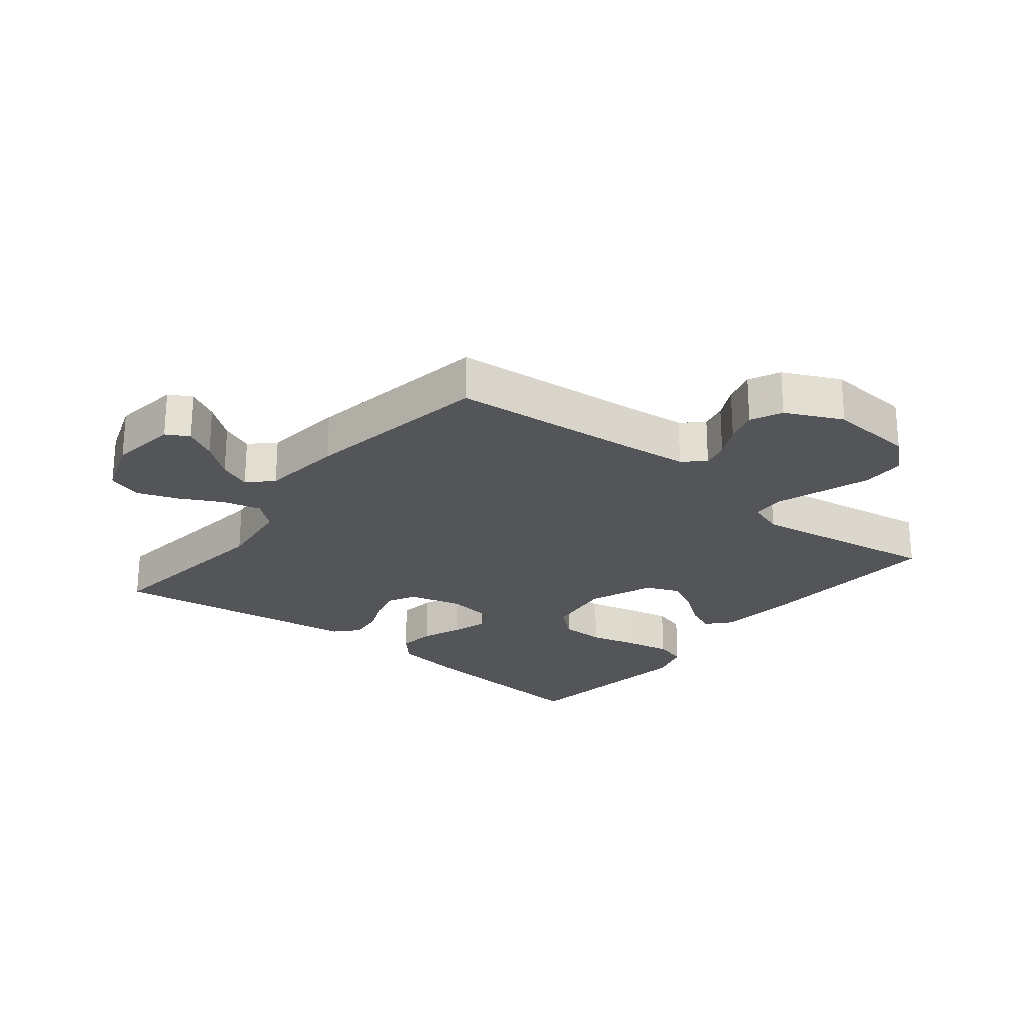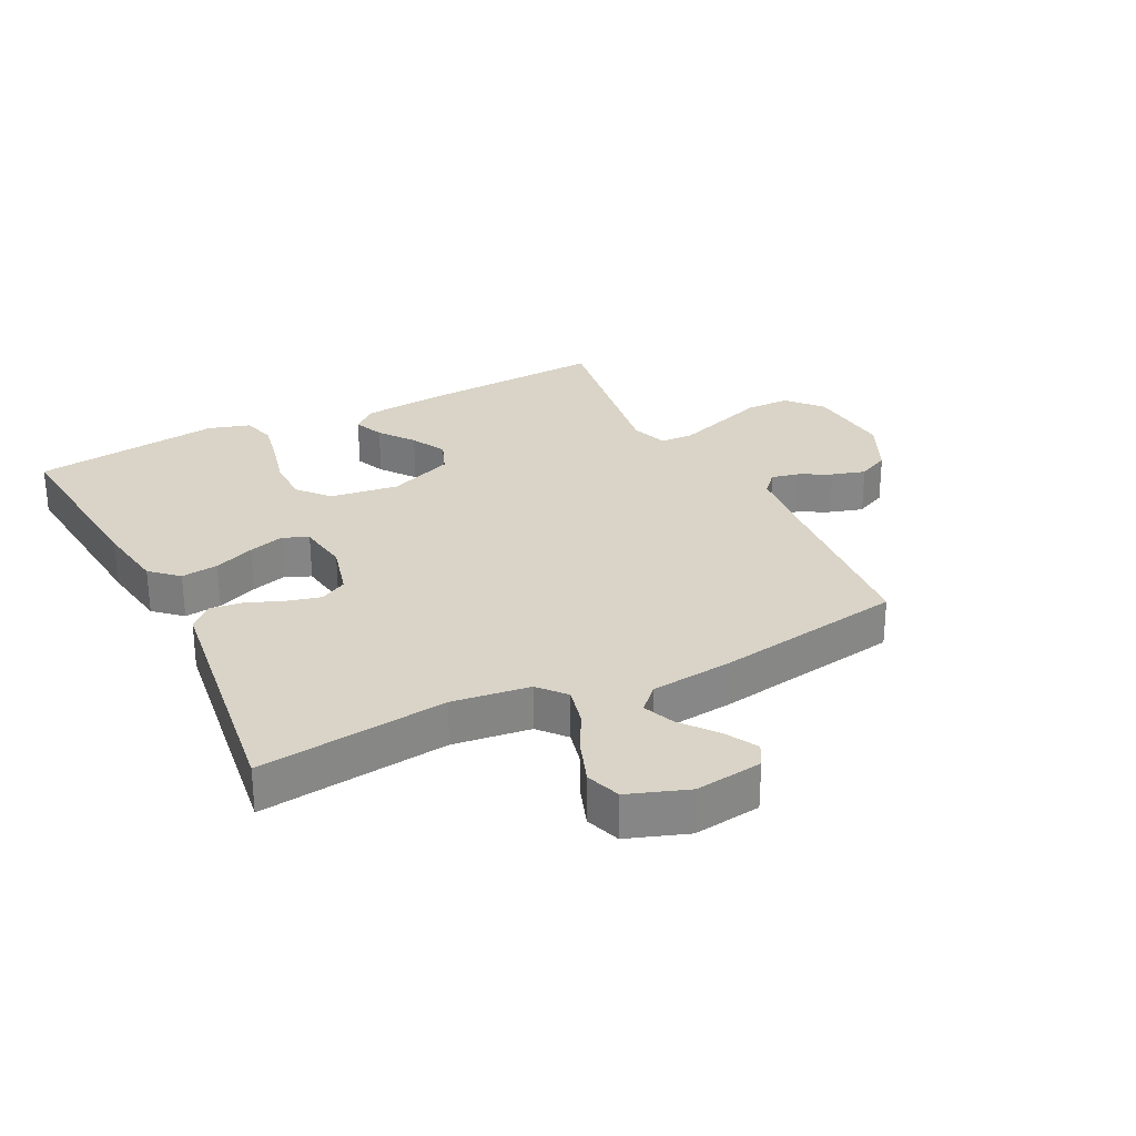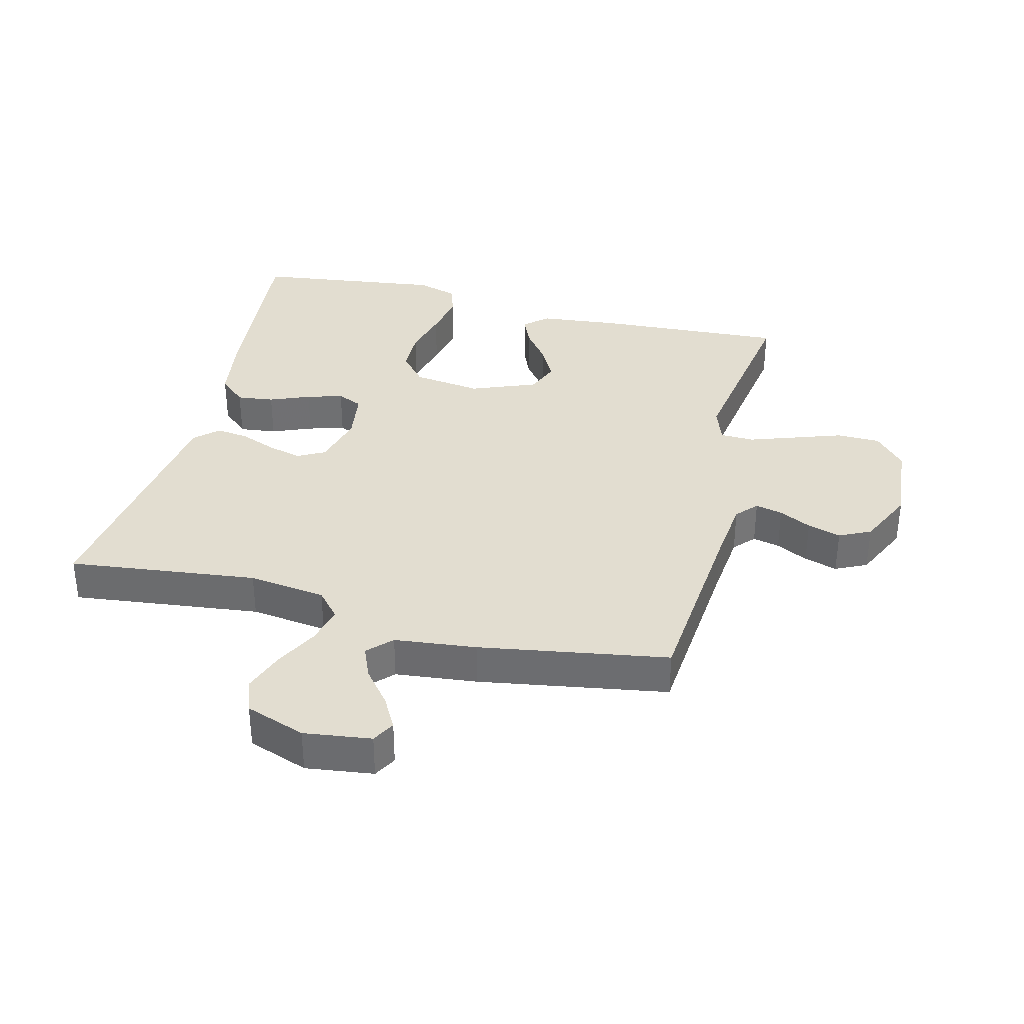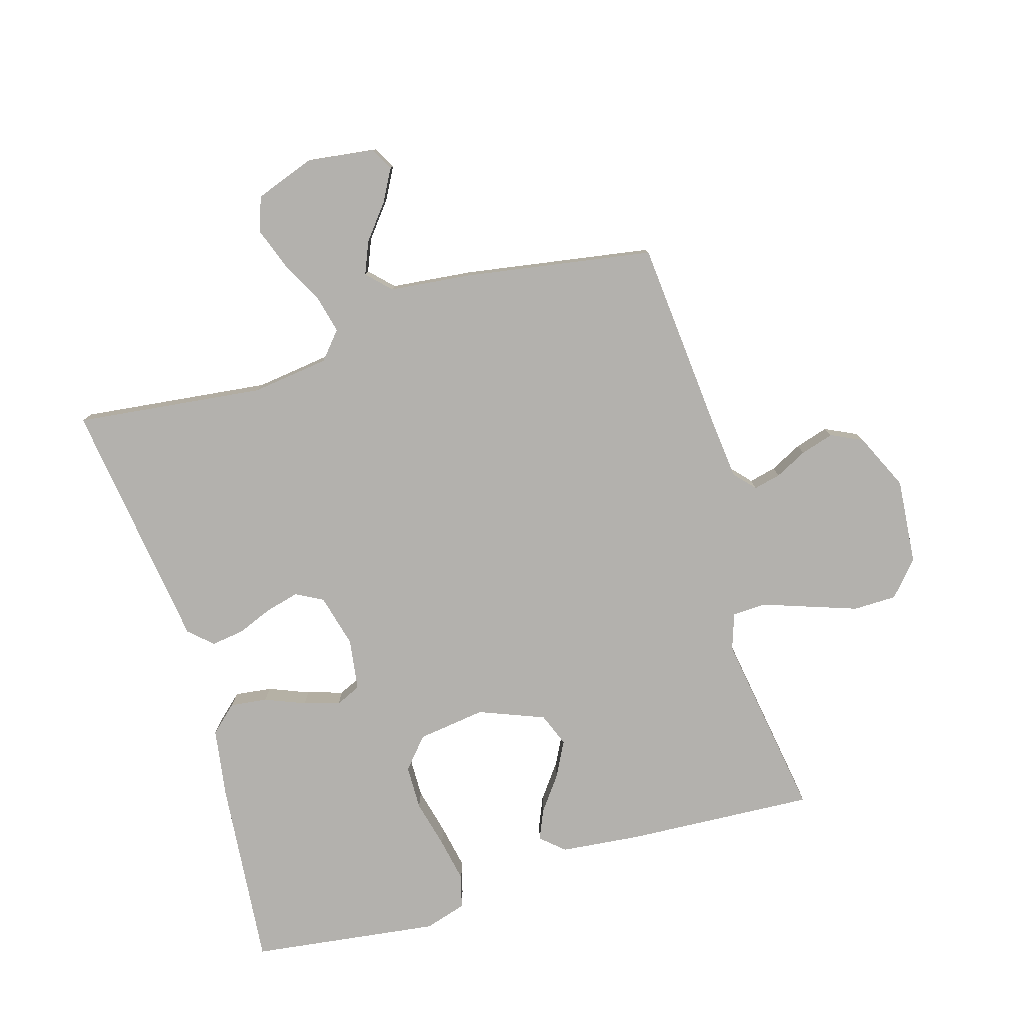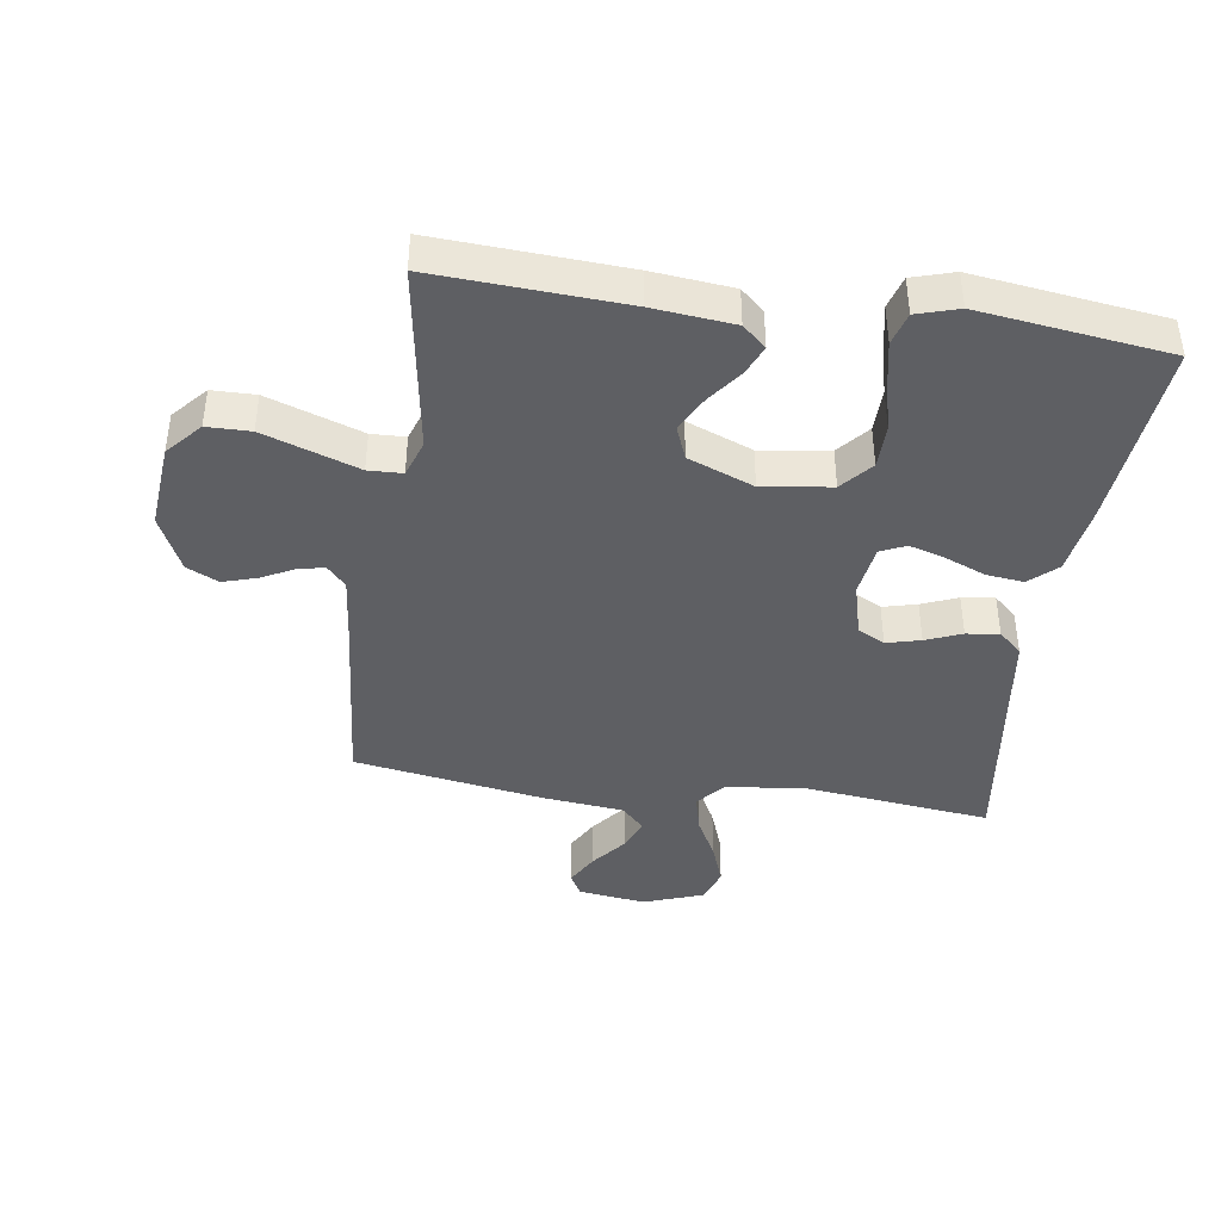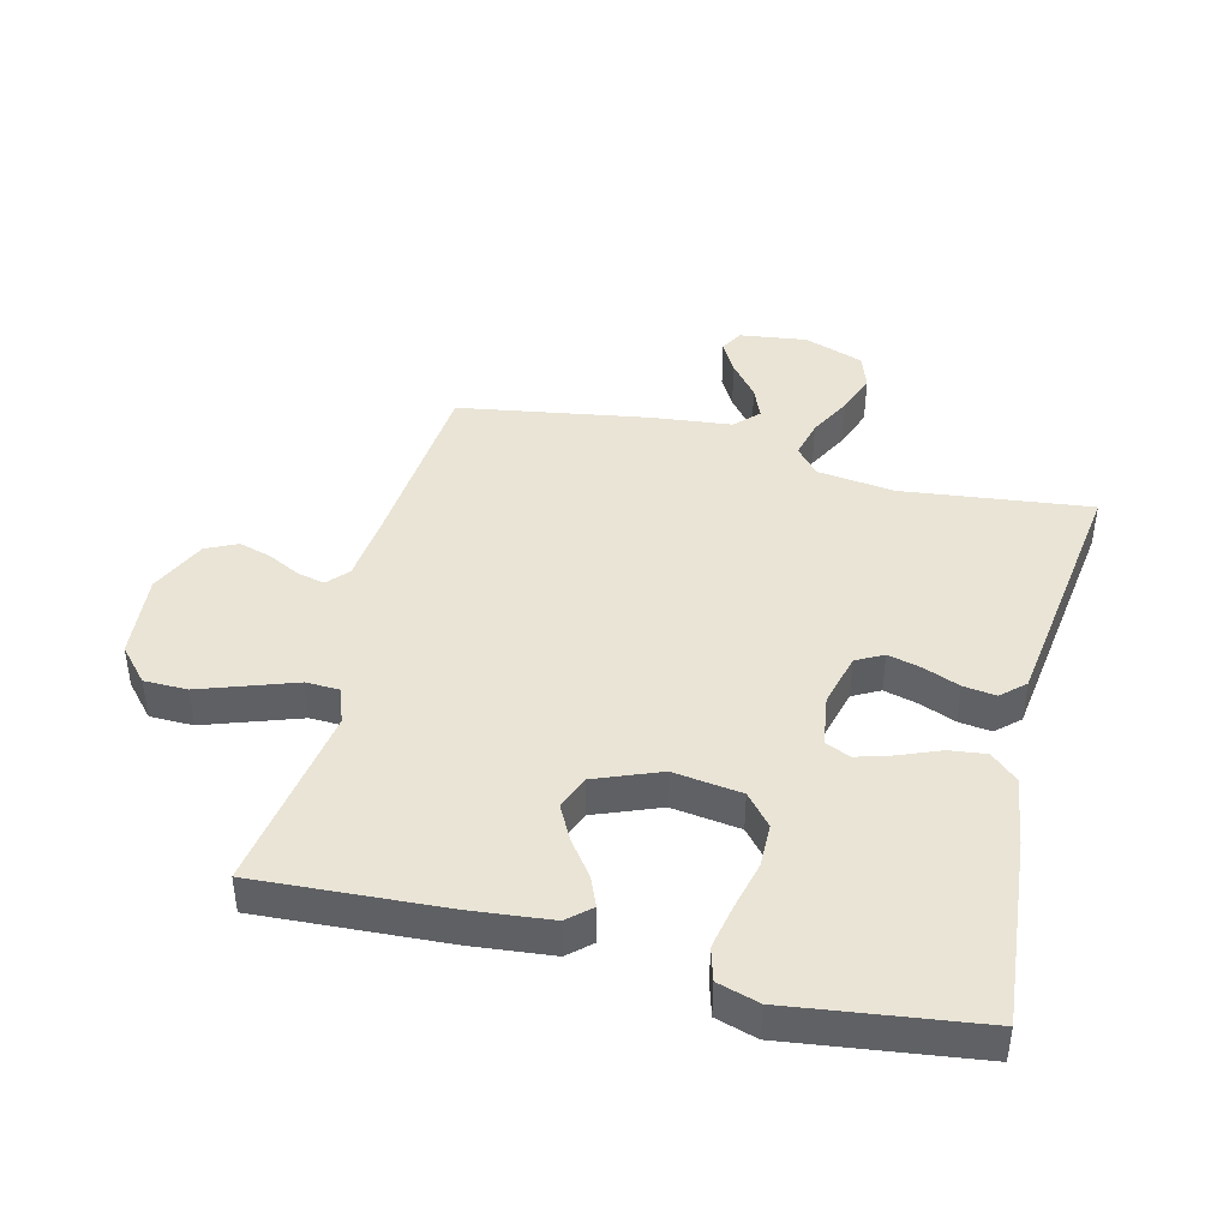
<metadata>
{"format":"obj","ext":"obj","renderer":"f3d","projection":"perspective","resolution":1024,"background":"white","views":[{"elev":-24.1,"azim":51.4,"up":"+Y"},{"elev":28.4,"azim":-26.8,"up":"+Y"},{"elev":35.4,"azim":14.1,"up":"+Y"},{"elev":-79.2,"azim":16.5,"up":"+Y"},{"elev":-41.4,"azim":171.7,"up":"+Y"},{"elev":42.7,"azim":-166.1,"up":"+Y"}]}
</metadata>
<code>
v -0.5 0.07 0.5
v -0.2 0.07 0.465
v -0.077 0.07 0.481
v -0.04 0.07 0.524
v -0.055 0.07 0.585
v -0.09 0.07 0.652
v -0.114 0.07 0.718
v -0.095 0.07 0.773
v 0 0.07 0.807
v 0.107 0.07 0.793
v 0.127 0.07 0.757
v 0.099 0.07 0.706
v 0.055 0.07 0.651
v 0.034 0.07 0.6
v 0.07 0.07 0.563
v 0.2 0.07 0.549
v 0.5 0.07 0.5
v 0.526 0.07 0.2
v 0.537 0.07 0.095
v 0.567 0.07 0.062
v 0.61 0.07 0.072
v 0.661 0.07 0.098
v 0.714 0.07 0.114
v 0.764 0.07 0.09
v 0.806 0.07 0
v 0.794 0.07 -0.137
v 0.746 0.07 -0.191
v 0.677 0.07 -0.192
v 0.599 0.07 -0.165
v 0.527 0.07 -0.14
v 0.473 0.07 -0.142
v 0.453 0.07 -0.2
v 0.5 0.07 -0.5
v 0.2 0.07 -0.483
v 0.072 0.07 -0.47
v 0.035 0.07 -0.437
v 0.055 0.07 -0.39
v 0.096 0.07 -0.335
v 0.125 0.07 -0.279
v 0.104 0.07 -0.226
v 0 0.07 -0.185
v -0.109 0.07 -0.2
v -0.151 0.07 -0.249
v -0.152 0.07 -0.319
v -0.133 0.07 -0.396
v -0.119 0.07 -0.467
v -0.134 0.07 -0.519
v -0.2 0.07 -0.539
v -0.5 0.07 -0.5
v -0.472 0.07 -0.2
v -0.455 0.07 -0.089
v -0.412 0.07 -0.05
v -0.353 0.07 -0.057
v -0.289 0.07 -0.083
v -0.232 0.07 -0.1
v -0.192 0.07 -0.082
v -0.18 0.07 0
v -0.202 0.07 0.085
v -0.245 0.07 0.108
v -0.299 0.07 0.094
v -0.356 0.07 0.071
v -0.408 0.07 0.064
v -0.445 0.07 0.098
v -0.459 0.07 0.2
v -0.5 0 0.5
v -0.2 0 0.465
v -0.077 0 0.481
v -0.04 0 0.524
v -0.055 0 0.585
v -0.09 0 0.652
v -0.114 0 0.718
v -0.095 0 0.773
v 0 0 0.807
v 0.107 0 0.793
v 0.127 0 0.757
v 0.099 0 0.706
v 0.055 0 0.651
v 0.034 0 0.6
v 0.07 0 0.563
v 0.2 0 0.549
v 0.5 0 0.5
v 0.526 0 0.2
v 0.537 0 0.095
v 0.567 0 0.062
v 0.61 0 0.072
v 0.661 0 0.098
v 0.714 0 0.114
v 0.764 0 0.09
v 0.806 0 0
v 0.794 0 -0.137
v 0.746 0 -0.191
v 0.677 0 -0.192
v 0.599 0 -0.165
v 0.527 0 -0.14
v 0.473 0 -0.142
v 0.453 0 -0.2
v 0.5 0 -0.5
v 0.2 0 -0.483
v 0.072 0 -0.47
v 0.035 0 -0.437
v 0.055 0 -0.39
v 0.096 0 -0.335
v 0.125 0 -0.279
v 0.104 0 -0.226
v 0 0 -0.185
v -0.109 0 -0.2
v -0.151 0 -0.249
v -0.152 0 -0.319
v -0.133 0 -0.396
v -0.119 0 -0.467
v -0.134 0 -0.519
v -0.2 0 -0.539
v -0.5 0 -0.5
v -0.472 0 -0.2
v -0.455 0 -0.089
v -0.412 0 -0.05
v -0.353 0 -0.057
v -0.289 0 -0.083
v -0.232 0 -0.1
v -0.192 0 -0.082
v -0.18 0 0
v -0.202 0 0.085
v -0.245 0 0.108
v -0.299 0 0.094
v -0.356 0 0.071
v -0.408 0 0.064
v -0.445 0 0.098
v -0.459 0 0.2
f 64 1 2
f 63 64 2
f 62 63 2
f 61 62 2
f 60 61 2
f 59 60 2 3
f 58 59 3 4
f 57 58 4
f 56 57 4
f 52 53 54
f 51 52 54
f 50 51 54
f 49 50 54
f 48 49 54
f 47 48 54
f 46 47 54
f 45 46 54
f 44 45 54
f 43 44 54 55
f 42 43 55 56
f 36 37 38
f 35 36 38
f 34 35 38
f 33 34 38
f 32 33 38
f 31 32 38 39
f 28 29 30
f 27 28 30
f 26 27 30
f 25 26 30
f 24 25 30
f 23 24 30
f 22 23 30
f 21 22 30
f 20 21 30 31
f 31 39 40
f 20 31 40
f 19 20 40
f 15 16 17 18
f 11 12 13
f 10 11 13
f 9 10 13
f 8 9 13
f 7 8 13
f 6 7 13
f 5 6 13
f 4 5 13 14
f 4 14 15
f 56 4 15
f 42 56 15
f 41 42 15
f 19 40 41
f 18 19 41
f 15 18 41
f 66 65 128
f 66 128 127
f 66 127 126
f 66 126 125
f 66 125 124
f 67 66 124 123
f 68 67 123 122
f 68 122 121
f 68 121 120
f 118 117 116
f 118 116 115
f 118 115 114
f 118 114 113
f 118 113 112
f 118 112 111
f 118 111 110
f 118 110 109
f 118 109 108
f 119 118 108 107
f 120 119 107 106
f 102 101 100
f 102 100 99
f 102 99 98
f 102 98 97
f 102 97 96
f 103 102 96 95
f 94 93 92
f 94 92 91
f 94 91 90
f 94 90 89
f 94 89 88
f 94 88 87
f 94 87 86
f 94 86 85
f 95 94 85 84
f 104 103 95
f 104 95 84
f 104 84 83
f 82 81 80 79
f 77 76 75
f 77 75 74
f 77 74 73
f 77 73 72
f 77 72 71
f 77 71 70
f 77 70 69
f 78 77 69 68
f 79 78 68
f 79 68 120
f 79 120 106
f 79 106 105
f 105 104 83
f 105 83 82
f 105 82 79
f 1 65 66 2
f 2 66 67 3
f 3 67 68 4
f 4 68 69 5
f 5 69 70 6
f 6 70 71 7
f 7 71 72 8
f 8 72 73 9
f 9 73 74 10
f 10 74 75 11
f 11 75 76 12
f 12 76 77 13
f 13 77 78 14
f 14 78 79 15
f 15 79 80 16
f 16 80 81 17
f 17 81 82 18
f 18 82 83 19
f 19 83 84 20
f 20 84 85 21
f 21 85 86 22
f 22 86 87 23
f 23 87 88 24
f 24 88 89 25
f 25 89 90 26
f 26 90 91 27
f 27 91 92 28
f 28 92 93 29
f 29 93 94 30
f 30 94 95 31
f 31 95 96 32
f 32 96 97 33
f 33 97 98 34
f 34 98 99 35
f 35 99 100 36
f 36 100 101 37
f 37 101 102 38
f 38 102 103 39
f 39 103 104 40
f 40 104 105 41
f 41 105 106 42
f 42 106 107 43
f 43 107 108 44
f 44 108 109 45
f 45 109 110 46
f 46 110 111 47
f 47 111 112 48
f 48 112 113 49
f 49 113 114 50
f 50 114 115 51
f 51 115 116 52
f 52 116 117 53
f 53 117 118 54
f 54 118 119 55
f 55 119 120 56
f 56 120 121 57
f 57 121 122 58
f 58 122 123 59
f 59 123 124 60
f 60 124 125 61
f 61 125 126 62
f 62 126 127 63
f 63 127 128 64
f 64 128 65 1

</code>
